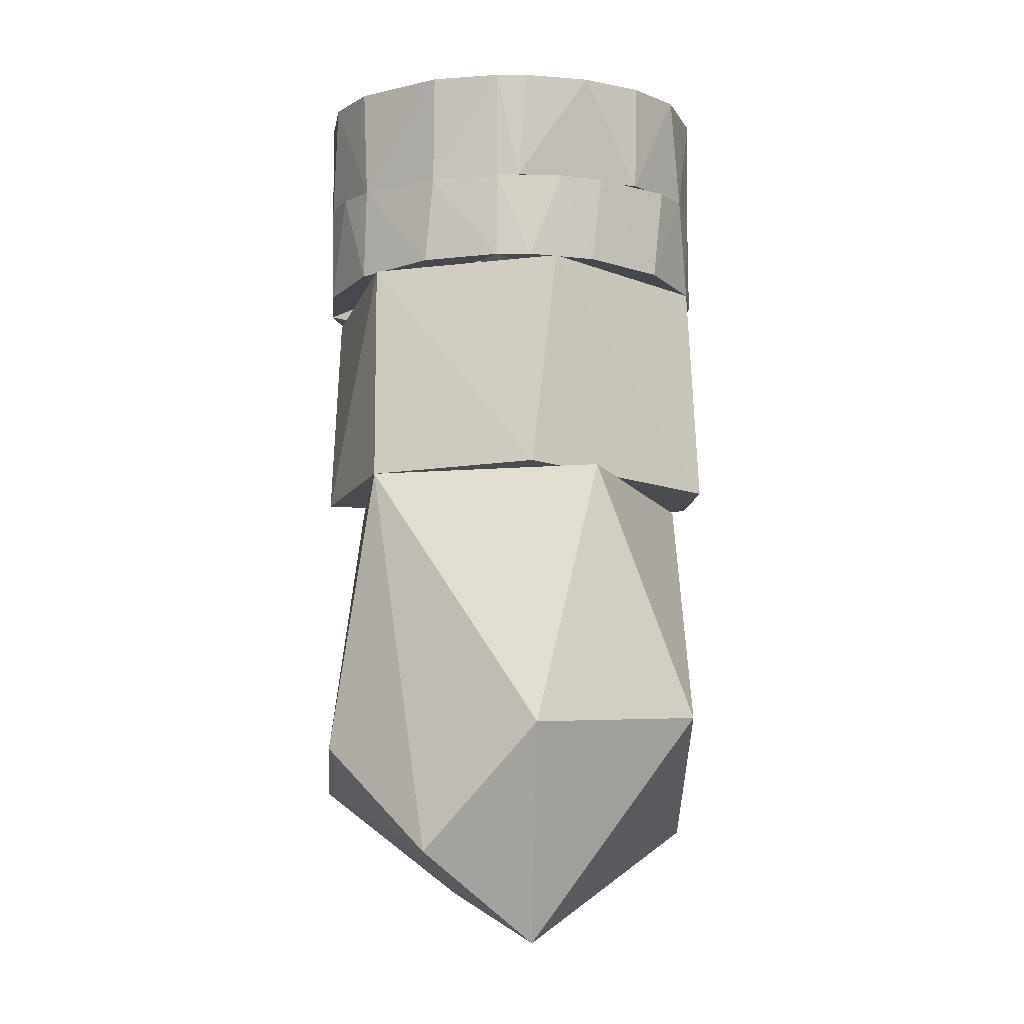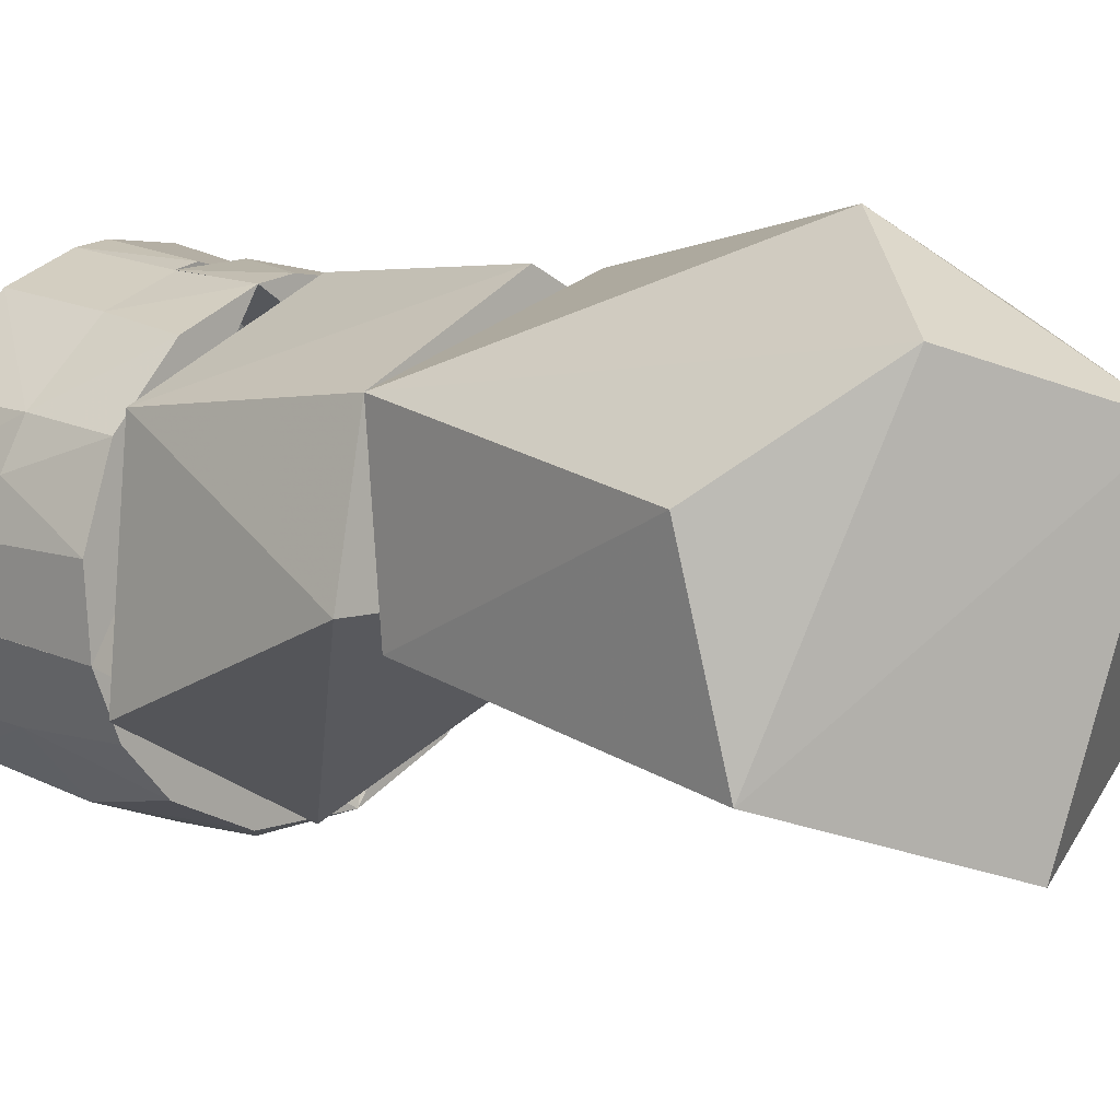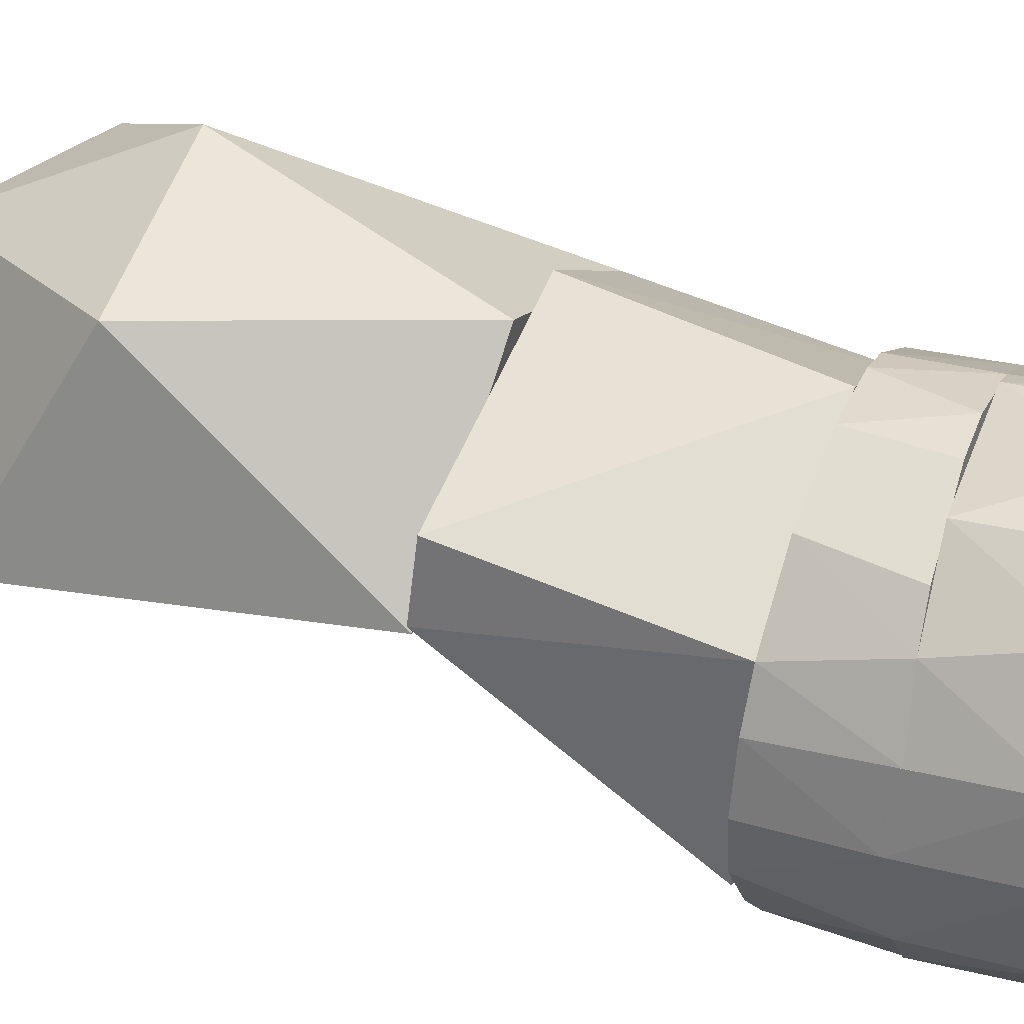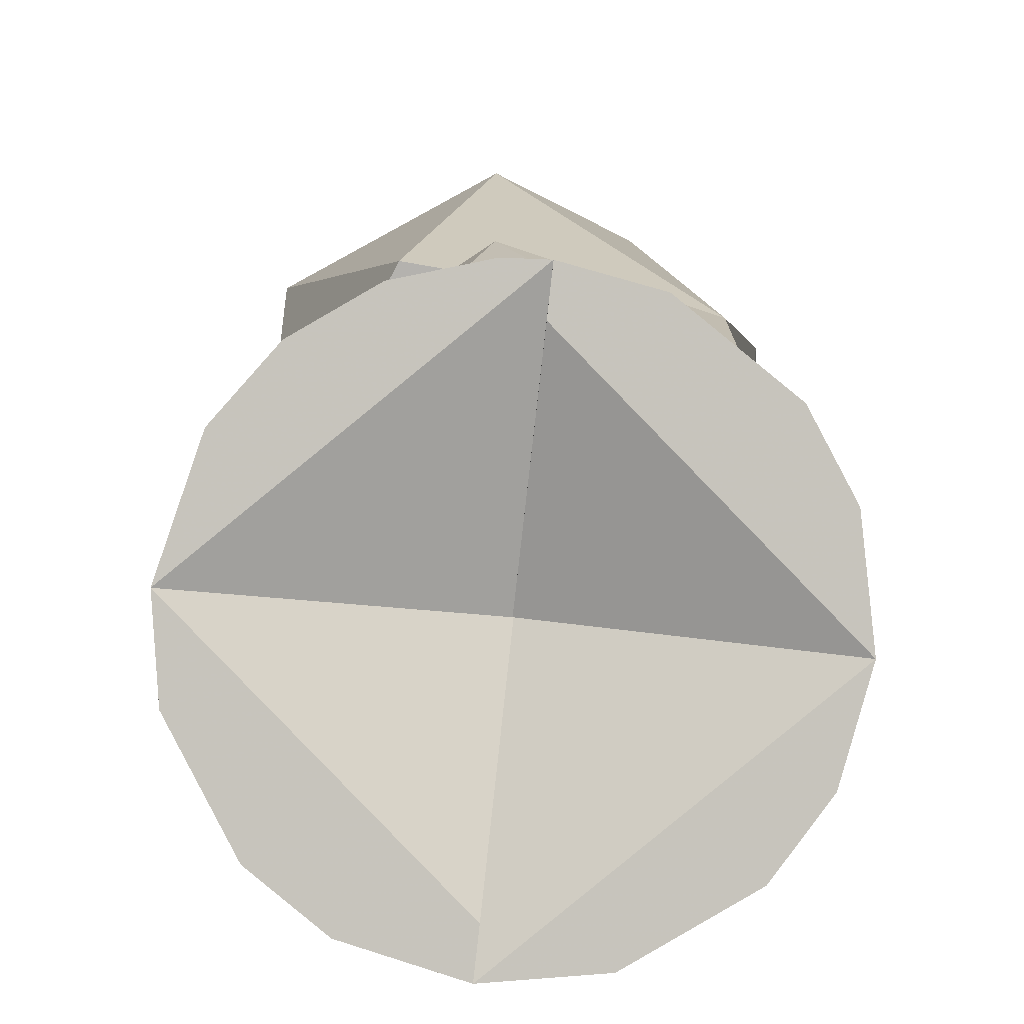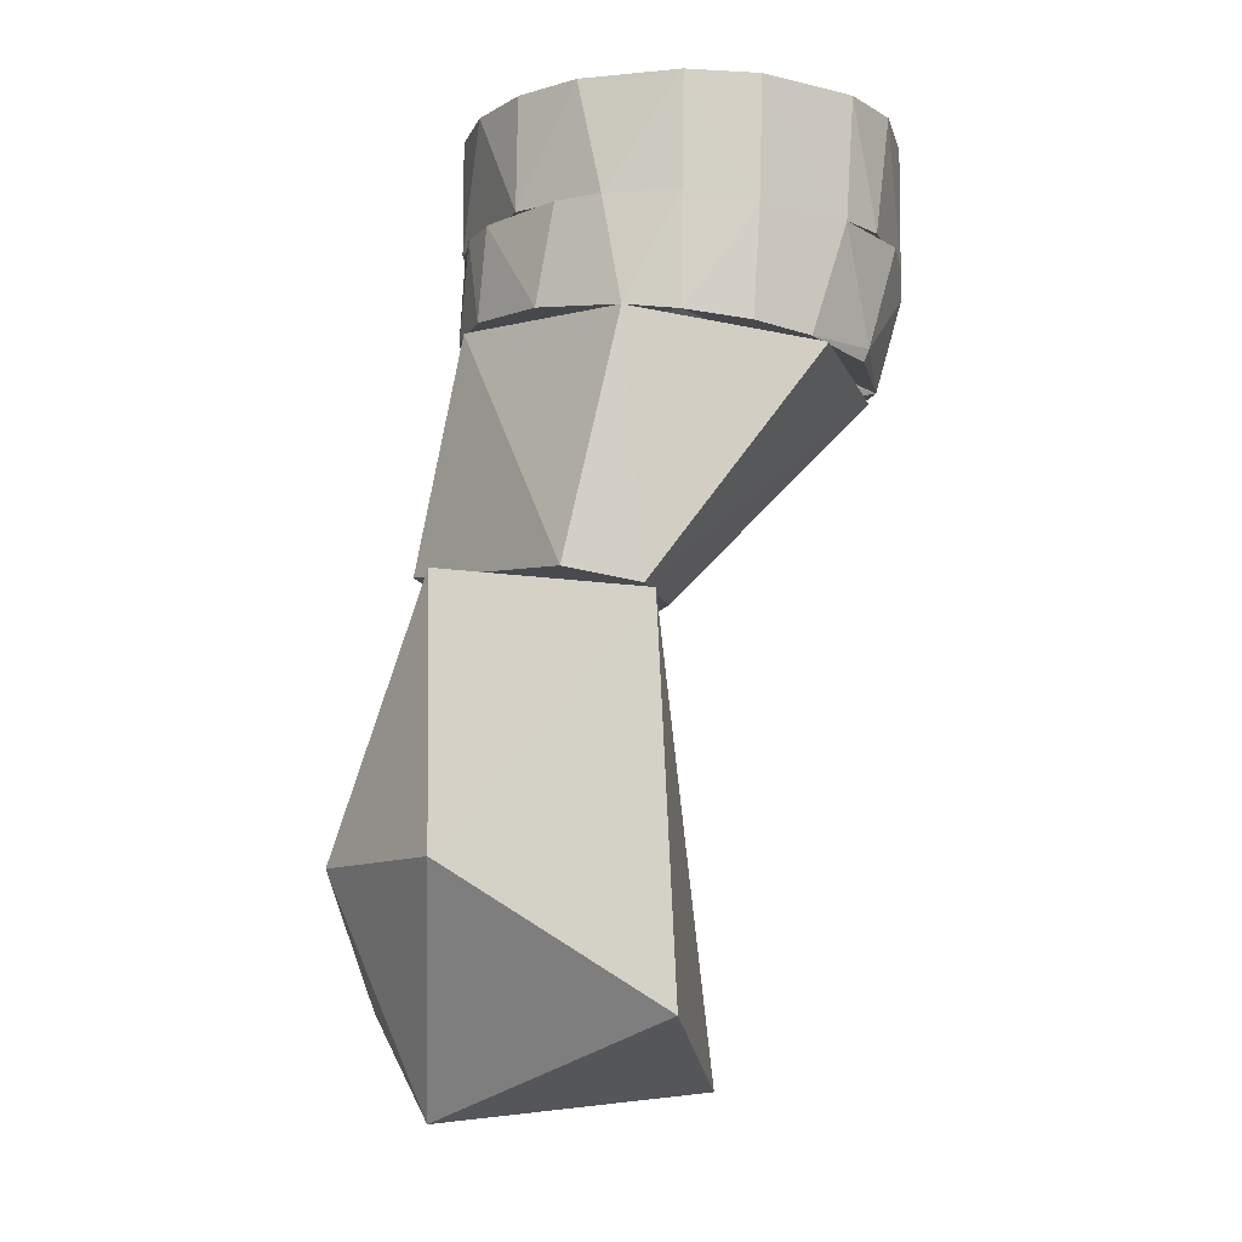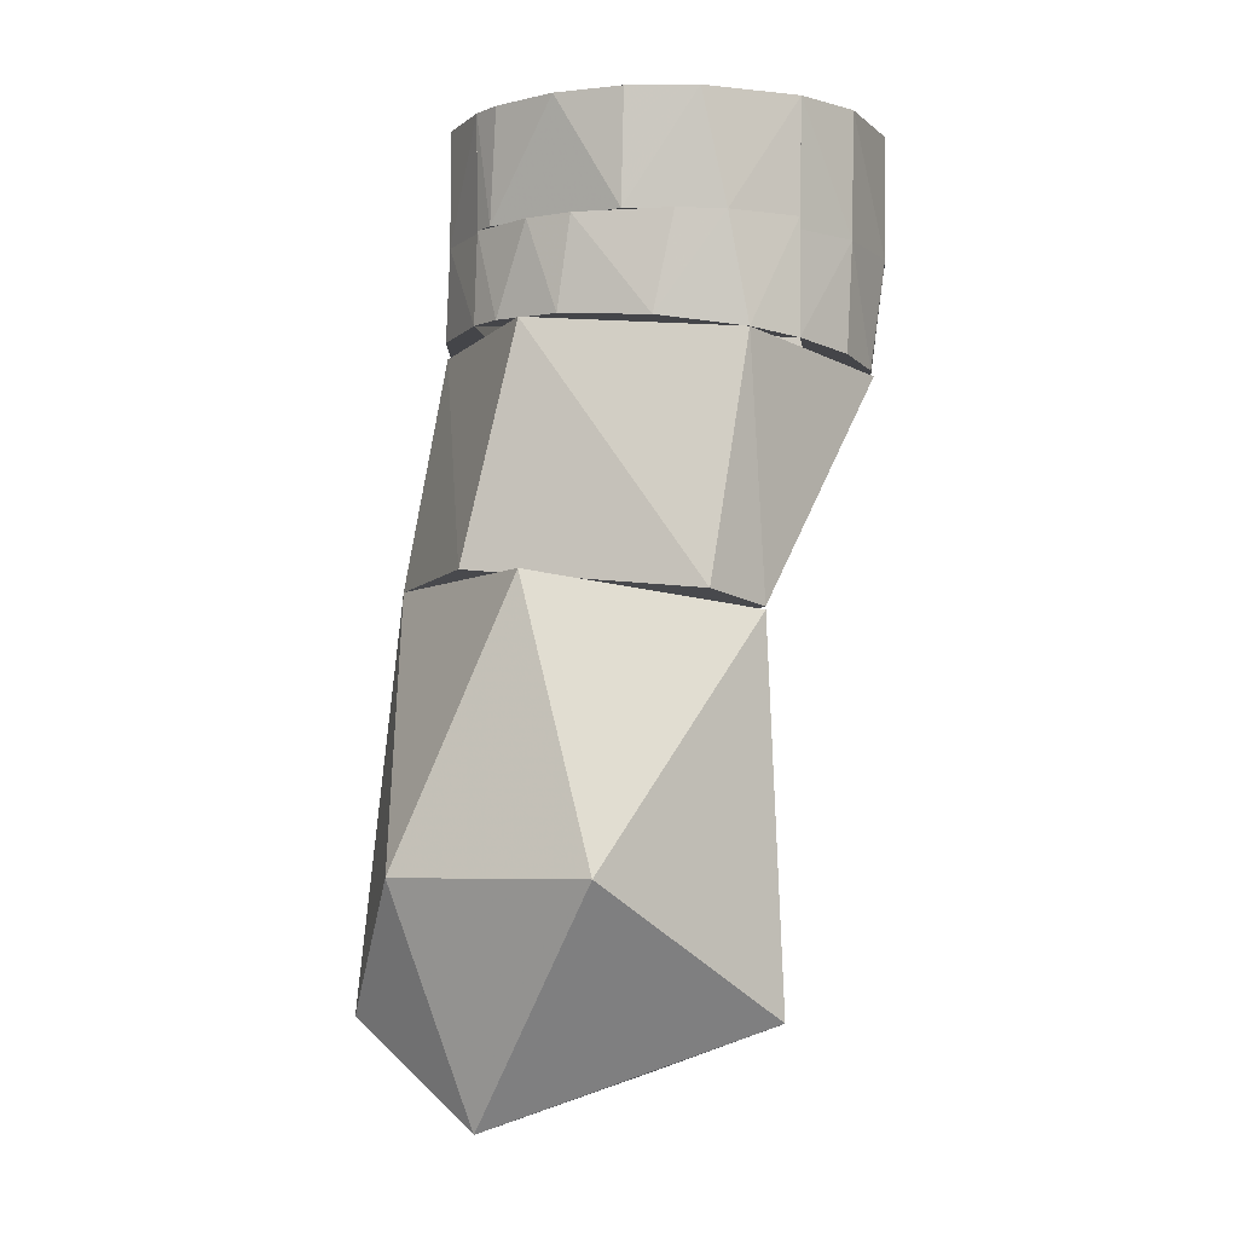
<metadata>
{"format":"obj","ext":"obj","renderer":"f3d","projection":"perspective","resolution":1024,"background":"white","views":[{"elev":-5.4,"azim":-2.7,"up":"+Y"},{"elev":17.3,"azim":-47.8,"up":"+Z"},{"elev":23.5,"azim":111.8,"up":"+Z"},{"elev":0.6,"azim":179.9,"up":"+Z"},{"elev":-9.0,"azim":85.5,"up":"+Y"},{"elev":-3.4,"azim":50.5,"up":"+Y"}]}
</metadata>
<code>
v -0.006493 0.1715 0.05927
v -0.006493 0.1767 0.05927
v -0.006595 0.1523 0.06017
v -0.05926 0.145 -0.005064
v -0.05939 0.1767 -0.005455
v -0.04691 0.1767 0.03741
v -0.04766 0.1498 0.03755
v -0.0284 0.1516 0.05364
v -0.02603 0.1767 0.05406
v -0.05829 0.1473 0.01583
v -0.0585 0.1767 0.01335
v -0.05406 0.1767 0.02603
f 1 2 3
f 3 4 1
f 5 6 2
f 5 1 4
f 5 2 1
f 7 4 3
f 8 6 7
f 8 7 3
f 9 2 6
f 9 6 8
f 9 3 2
f 9 8 3
f 10 5 4
f 10 4 7
f 11 6 5
f 11 5 10
f 12 6 11
f 12 11 10
f 12 7 6
f 12 10 7
v 0.05669 0.1479 0.02115
v 0.04378 0.1503 0.04206
v 0.003546 0.1524 0.06068
v 0.05959 0.1463 0.006623
v 0.05931 0.1774 0.006157
v -0.006493 0.1774 0.05927
v 0.02603 0.1774 0.05406
v 0.04691 0.1774 0.03741
v -0.006595 0.1523 0.06017
v 0.02312 0.1519 0.05613
v 0.05406 0.1774 0.02603
v 0.01335 0.1774 0.0585
f 13 14 15
f 15 16 13
f 17 13 16
f 18 19 17
f 18 17 16
f 20 17 19
f 20 19 14
f 21 16 15
f 21 15 18
f 21 18 16
f 22 15 14
f 22 14 19
f 23 13 17
f 23 17 20
f 23 14 13
f 23 20 14
f 24 15 22
f 24 22 19
f 24 19 18
f 24 18 15
v 0.05959 0.1463 0.006623
v 0.0593 0.1741 0.006203
v 0.005878 0.1397 -0.05199
v 0.05114 0.1424 -0.02738
v 0.006696 0.1741 -0.05925
v 0.00669 0.1655 -0.05919
v 0.04691 0.1741 -0.03741
v 0.03363 0.1441 -0.04507
v 0.02603 0.1741 -0.05406
v 0.0585 0.1741 -0.01335
v 0.05824 0.1442 -0.01158
v 0.03363 0.1406 -0.04361
f 25 26 27
f 25 27 28
f 29 30 27
f 29 27 26
f 29 26 31
f 32 27 30
f 32 31 28
f 33 29 31
f 33 31 32
f 33 30 29
f 33 32 30
f 34 26 25
f 34 31 26
f 34 28 31
f 35 25 28
f 35 28 34
f 35 34 25
f 36 28 27
f 36 27 32
f 36 32 28
v -0.05926 0.145 -0.005064
v 0.005878 0.1397 -0.05199
v -0.05938 0.1741 -0.005487
v -0.04364 0.1414 -0.03631
v -0.01721 0.146 -0.05289
v -0 0.1715 -0.06
v 0.006696 0.1741 -0.05925
v -0.03741 0.1741 -0.04691
v -0.05406 0.1741 -0.02603
v -0.02295 0.1401 -0.04848
v -0.01335 0.1741 -0.0585
v -0.0543 0.143 -0.02199
f 37 38 39
f 37 40 38
f 41 42 38
f 43 44 39
f 43 39 38
f 43 38 42
f 45 39 44
f 45 44 40
f 45 37 39
f 46 38 40
f 46 41 38
f 46 40 44
f 46 44 41
f 47 44 43
f 47 43 42
f 47 42 41
f 47 41 44
f 48 40 37
f 48 37 45
f 48 45 40
v -0.00653 0.2085 0.05959
v 0 0.1774 0.06
v 0.002416 0.2085 0.05995
v 0.05965 0.2085 0.005752
v 0.05931 0.1774 0.006157
v 0.0001667 0.1915 0.0001329
v 0.03741 0.1774 0.04691
v 0.03795 0.2085 0.04648
v -0.006493 0.1774 0.05927
v 0.05406 0.1774 0.02603
v 0.05071 0.2085 0.03207
v 0.02128 0.2085 0.0561
f 49 50 51
f 52 53 54
f 52 54 49
f 52 49 51
f 55 50 53
f 56 52 51
f 57 54 53
f 57 53 50
f 57 49 54
f 57 50 49
f 58 55 53
f 58 53 52
f 59 52 56
f 59 58 52
f 59 56 55
f 59 55 58
f 60 55 56
f 60 56 51
f 60 51 50
f 60 50 55
v 0.0001693 0.1915 0.000135
v -0.006493 0.1767 0.05927
v -0.05938 0.1769 -0.005525
v -0.00653 0.2085 0.05959
v -0.05952 0.2085 -0.005985
v -0.04797 0.2085 0.03605
v -0.02572 0.2085 0.05421
v -0.04691 0.1767 0.03741
v -0.02603 0.1767 0.05406
v -0.0585 0.1767 0.01335
v -0.05691 0.2085 0.019
v -0.005405 0.2085 0.04961
f 61 62 63
f 62 61 64
f 65 61 63
f 66 64 65
f 67 64 66
f 67 66 68
f 69 68 62
f 69 67 68
f 69 62 64
f 69 64 67
f 70 65 63
f 70 63 62
f 70 62 68
f 71 66 65
f 71 65 70
f 71 68 66
f 71 70 68
f 72 64 61
f 72 61 65
f 72 65 64
v 0.006717 0.2085 -0.05943
v 0.006696 0.1741 -0.05925
v 7.543e-06 0.1915 0.0001172
v 0.05965 0.2085 0.005752
v 0.04491 0.2085 -0.03979
v 0.0593 0.1741 0.006203
v 0.0585 0.1741 -0.01335
v 0.03741 0.1741 -0.04691
v 0.05826 0.2085 -0.01436
v 0.03 0.2085 -0.05196
v 0.04691 0.1741 -0.03741
v 0.005598 0.2085 -0.0495
f 73 74 75
f 73 76 77
f 78 79 76
f 78 76 75
f 78 74 79
f 78 75 74
f 80 79 74
f 81 77 76
f 81 76 79
f 82 73 77
f 82 77 80
f 82 74 73
f 82 80 74
f 83 77 81
f 83 81 79
f 83 79 80
f 83 80 77
f 84 75 76
f 84 76 73
f 84 73 75
v -0.05952 0.2085 -0.005985
v 7.543e-06 0.1915 0.0001172
v 0.006717 0.2085 -0.05943
v -0.04156 0.2085 -0.04327
v -0.05938 0.1741 -0.005487
v -0.03741 0.1741 -0.04691
v 0 0.1741 -0.06
v 0.006696 0.1741 -0.05925
v -0.01669 0.2085 -0.05763
v -0.05406 0.1741 -0.02603
v -0.05313 0.2085 -0.02788
v -0.01335 0.1741 -0.0585
f 85 86 87
f 85 87 88
f 85 89 86
f 90 91 89
f 92 91 87
f 92 87 86
f 92 86 89
f 92 89 91
f 93 90 88
f 93 88 87
f 93 87 91
f 94 88 90
f 94 90 89
f 94 89 85
f 95 85 88
f 95 88 94
f 95 94 85
f 96 91 90
f 96 90 93
f 96 93 91
v 0.03105 0.0766 0.007092
v -0.05833 0.07862 0.01902
v -0.005739 0.1397 -0.05202
v 0.003546 0.08764 0.07209
v -0.04351 0.1503 0.04231
v 0.05669 0.1479 0.02115
v 0.05837 0.08154 0.03622
v -0.05663 0.1436 -0.01668
v 0.04754 0.1419 -0.03219
v 0.01162 0.1522 0.05957
v -0.04351 0.08501 0.05661
v 0.05611 0.07803 0.01554
f 97 98 99
f 98 97 100
f 101 102 99
f 103 100 97
f 104 99 98
f 104 98 101
f 104 101 99
f 105 99 102
f 106 100 103
f 106 103 102
f 106 102 101
f 106 101 100
f 107 98 100
f 107 100 101
f 107 101 98
f 108 103 97
f 108 97 99
f 108 99 105
f 108 102 103
f 108 105 102
v 0.05406 -0.02603 0.0075
v 0.003546 -0.05377 0.06666
v -0.01773 -0.04675 -0.0095
v 0.05279 0.0775 0.01239
v -0.04777 0.07708 0.009945
v -0.04351 0.08501 0.05661
v -0.05657 0.002384 0.05399
v 0.02312 0.08697 0.06814
v 0.003546 0.01101 0.09363
v 0.05144 0.01163 0.06732
v -0.0585 -0.01335 0.0075
v -0.0284 -0.02607 0.08119
f 109 110 111
f 109 111 112
f 113 112 111
f 113 114 112
f 113 115 114
f 116 112 114
f 116 114 117
f 118 109 112
f 118 112 116
f 118 116 117
f 118 117 110
f 118 110 109
f 119 115 113
f 119 113 111
f 119 111 110
f 120 115 119
f 120 119 110
f 120 117 114
f 120 114 115
f 120 110 117

</code>
